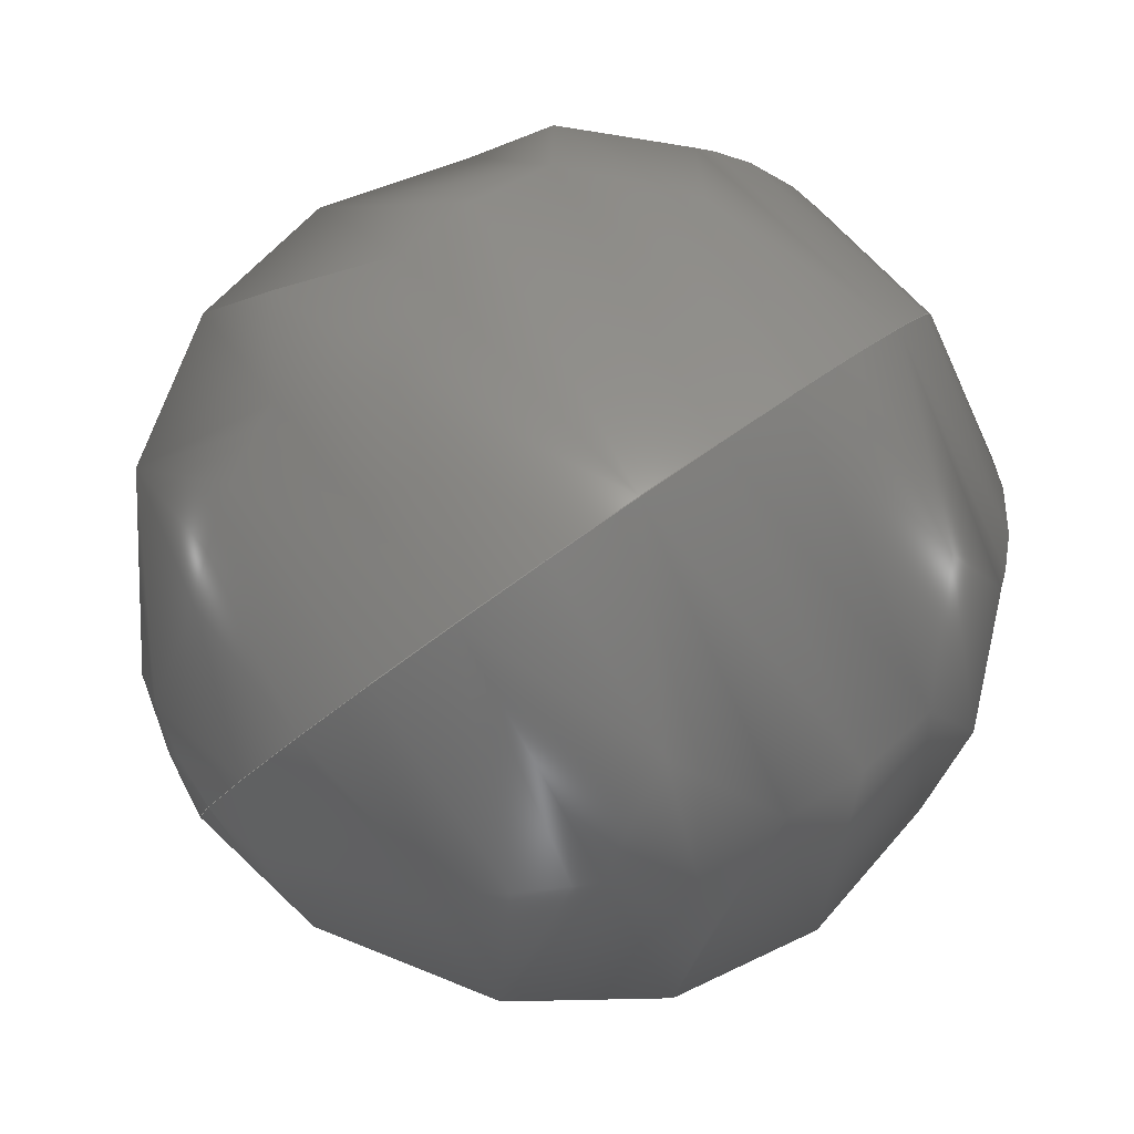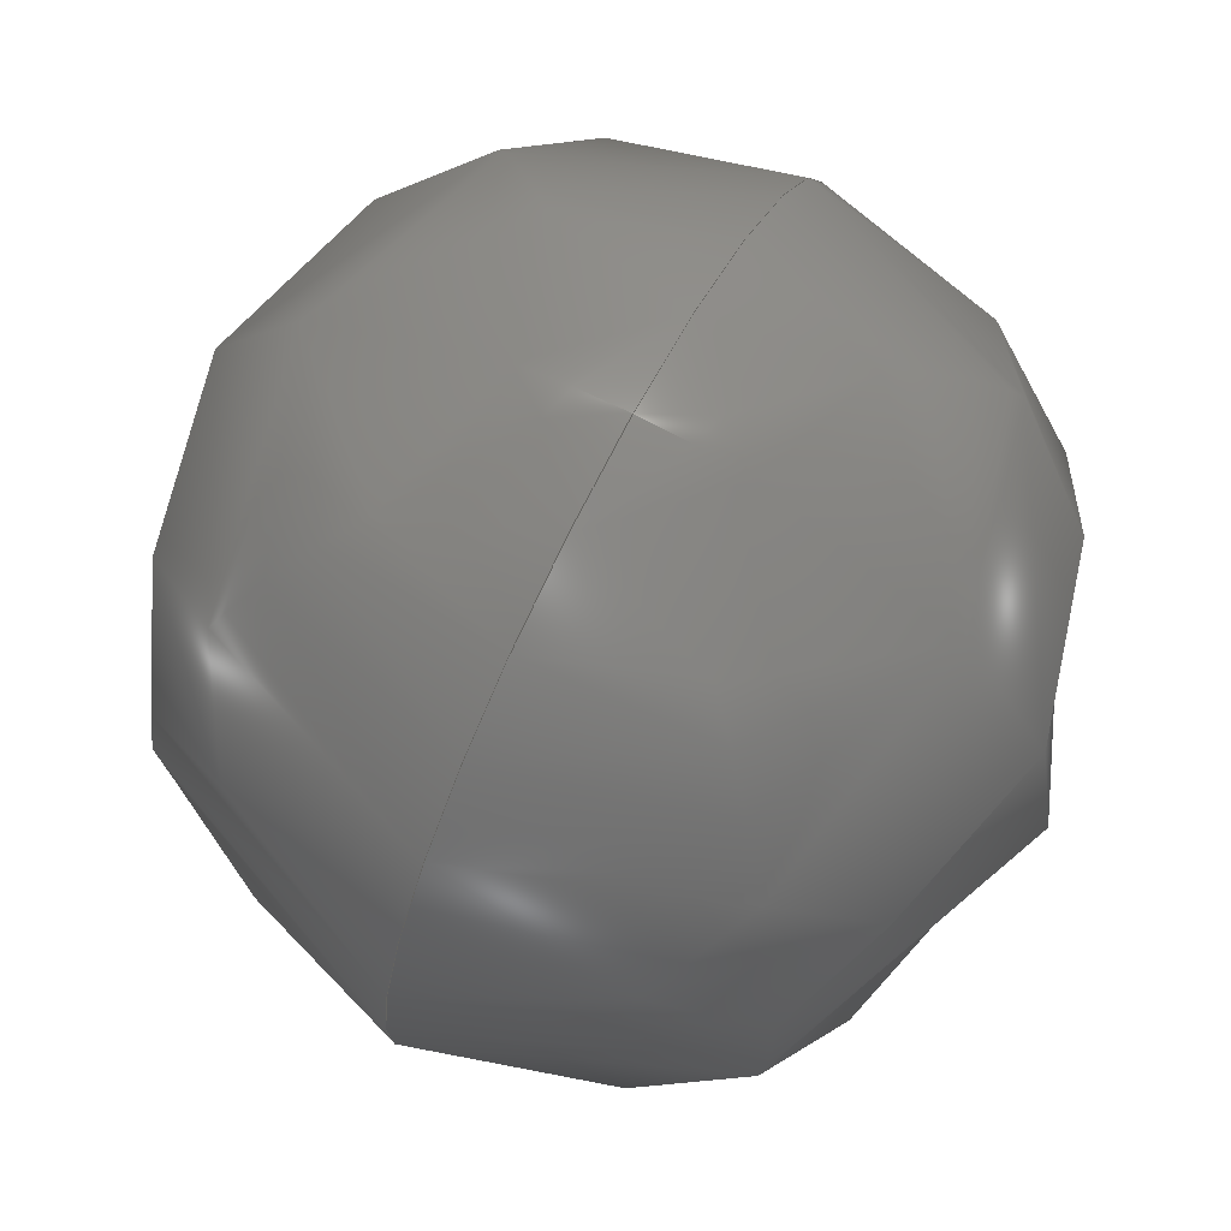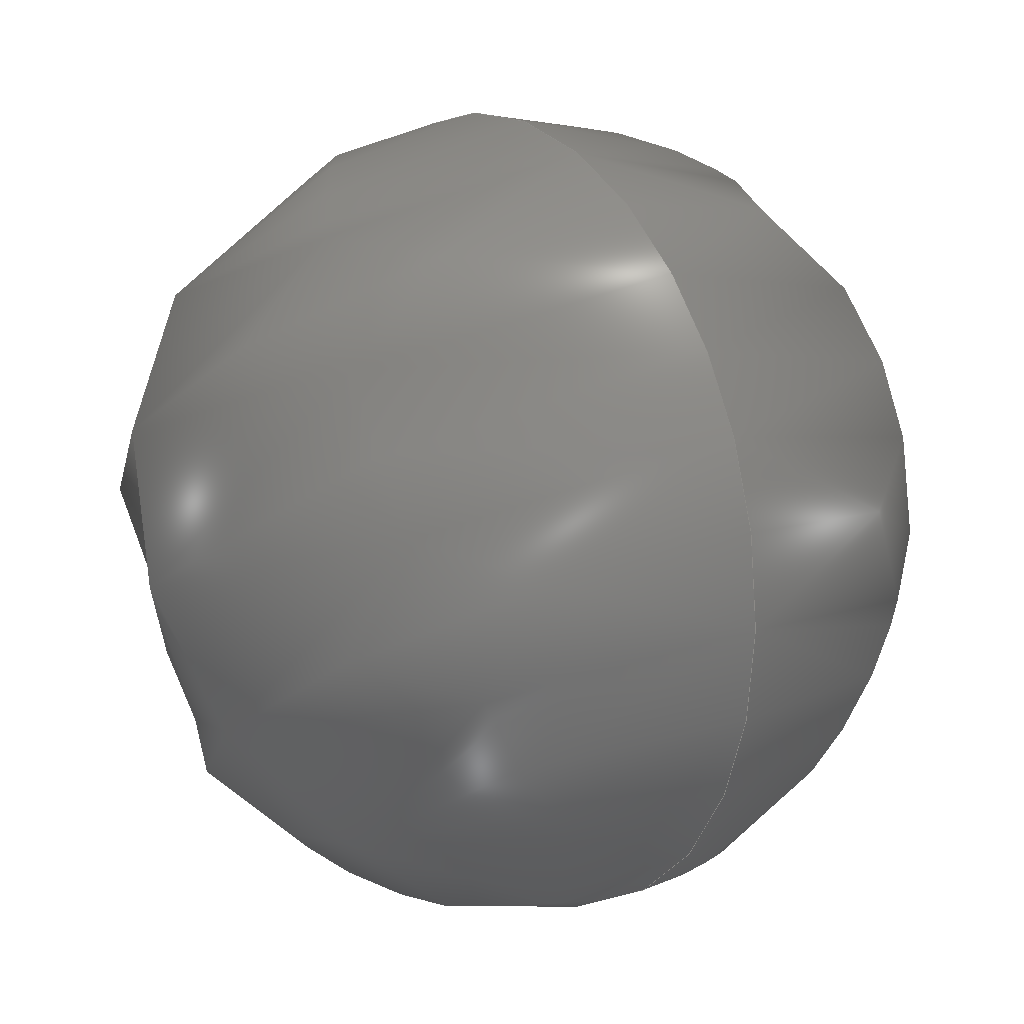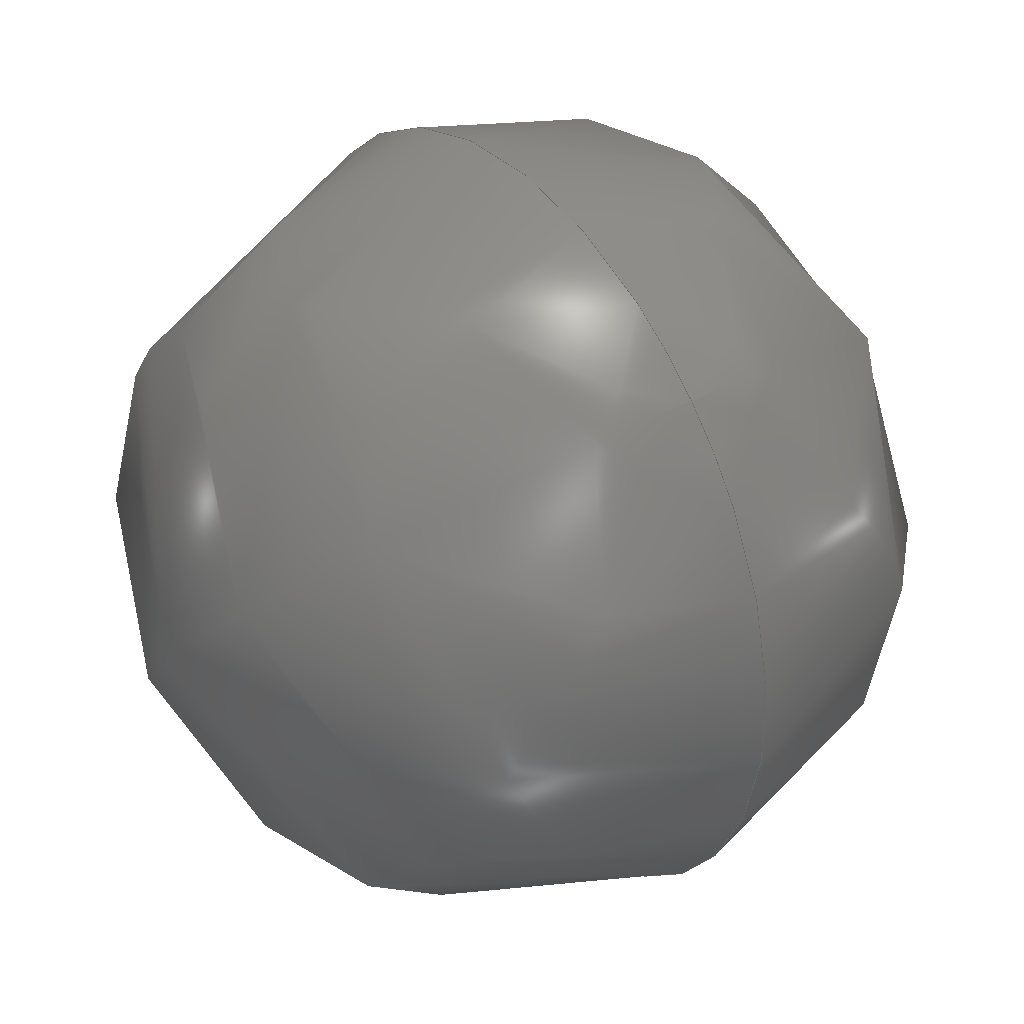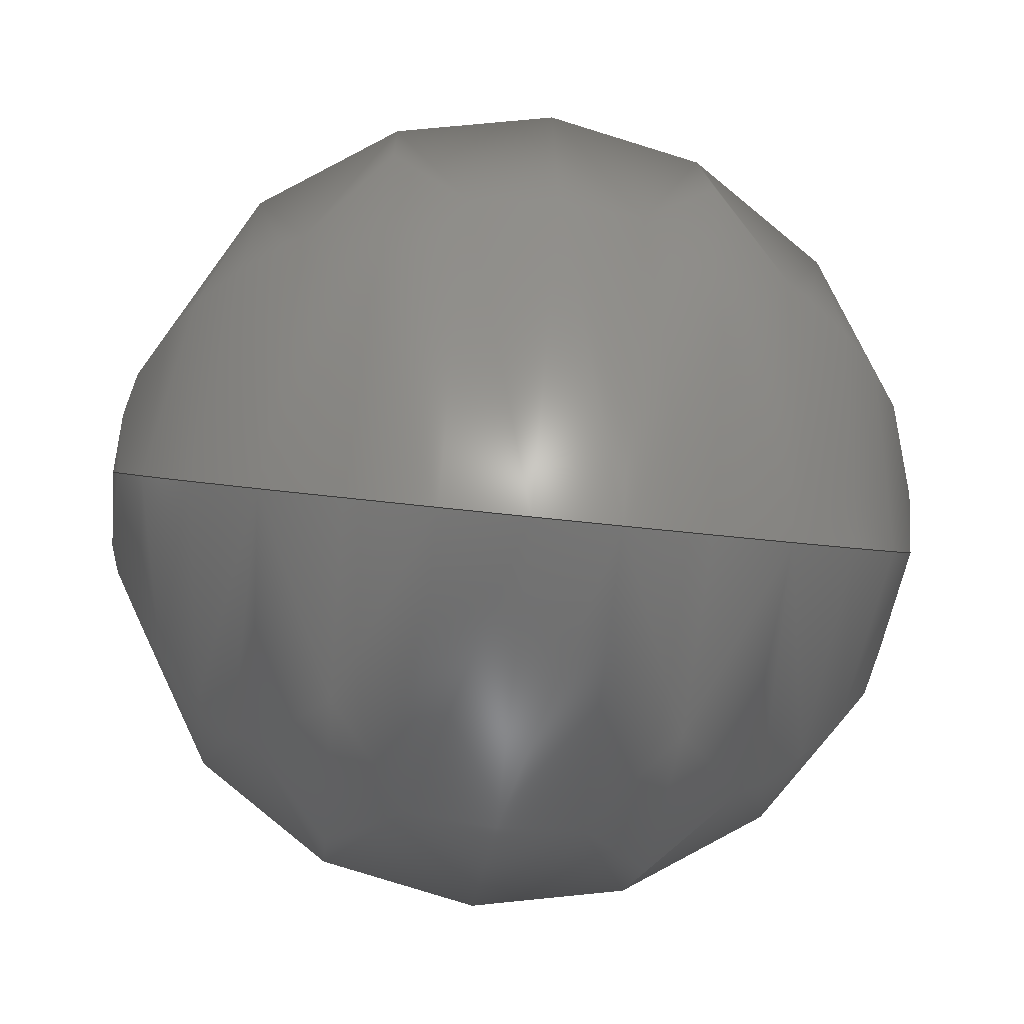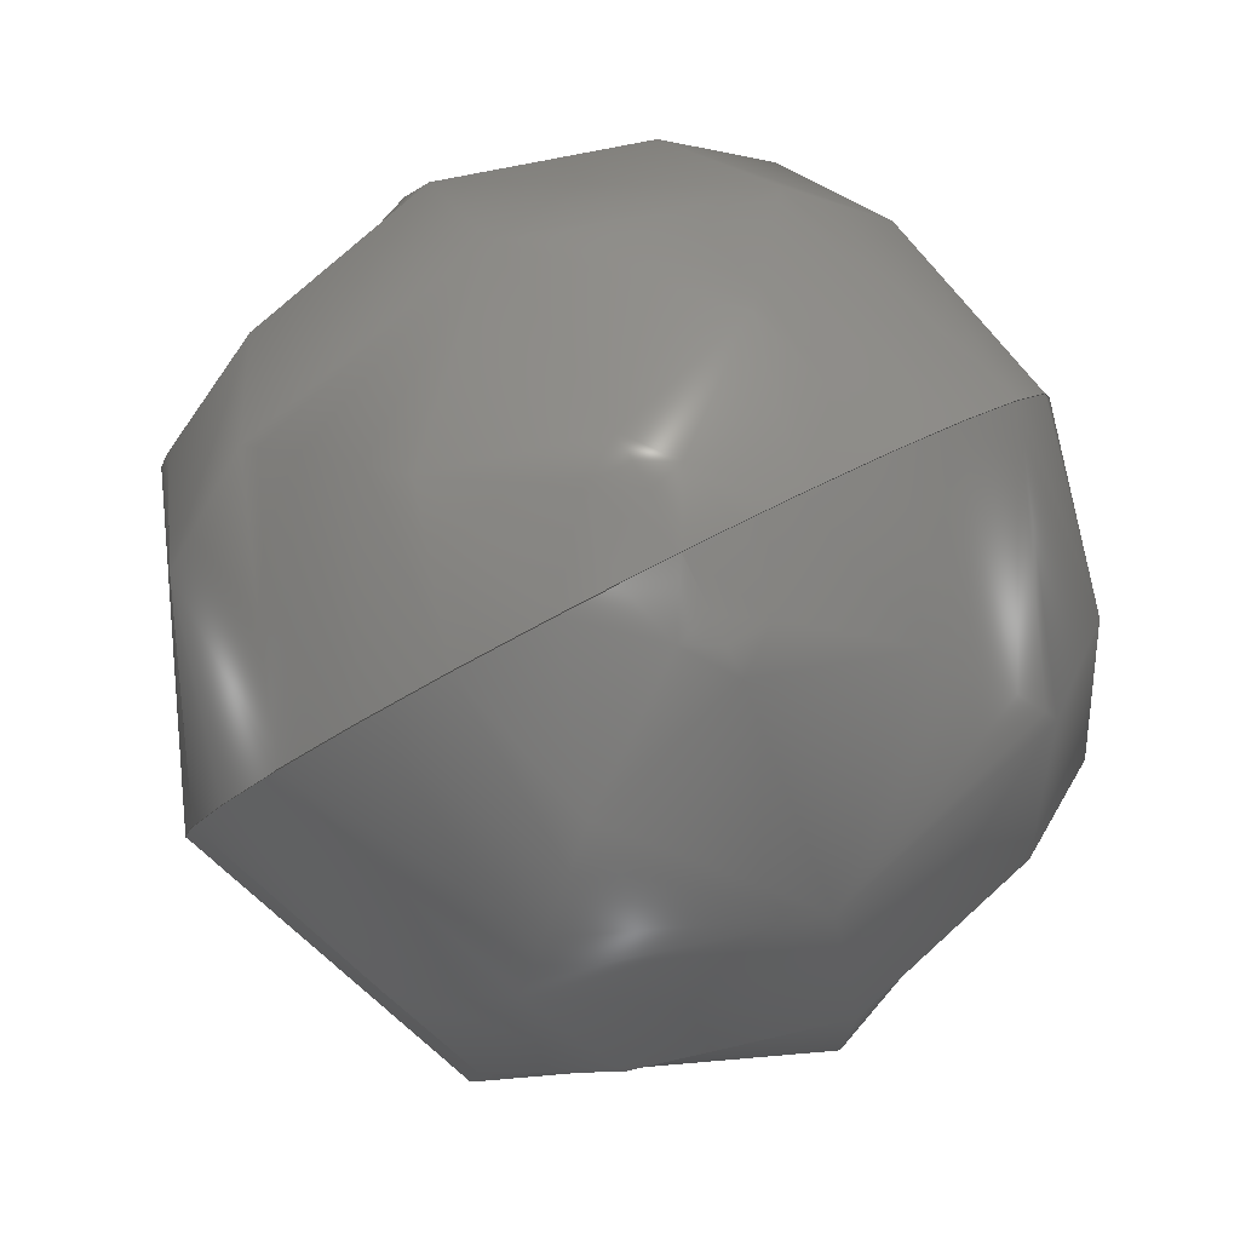
<metadata>
{"format":"step","ext":"stp","renderer":"f3d","projection":"perspective","resolution":1024,"background":"white","views":[{"elev":54.0,"azim":140.4,"up":"+Z"},{"elev":-21.3,"azim":88.2,"up":"+Z"},{"elev":76.9,"azim":71.3,"up":"+Z"},{"elev":-15.2,"azim":-113.0,"up":"+Z"},{"elev":-62.3,"azim":-6.5,"up":"+Z"},{"elev":-6.9,"azim":-96.2,"up":"+Y"}]}
</metadata>
<code>
ISO-10303-21;
DATA;
#1 = APPLICATION_PROTOCOL_DEFINITION('committee draft',
  'automotive_design',1997,#2);
#2 = APPLICATION_CONTEXT(
  'core data for automotive mechanical design processes');
#3 = SHAPE_DEFINITION_REPRESENTATION(#4,#10);
#4 = PRODUCT_DEFINITION_SHAPE('','',#5);
#5 = PRODUCT_DEFINITION('design','',#6,#9);
#6 = PRODUCT_DEFINITION_FORMATION('','',#7);
#7 = PRODUCT('Open CASCADE STEP translator 6.8 162',
  'Open CASCADE STEP translator 6.8 162','',(#8));
#8 = MECHANICAL_CONTEXT('',#2,'mechanical');
#9 = PRODUCT_DEFINITION_CONTEXT('part definition',#2,'design');
#10 = ADVANCED_BREP_SHAPE_REPRESENTATION('',(#11,#15),#127);
#11 = AXIS2_PLACEMENT_3D('',#12,#13,#14);
#12 = CARTESIAN_POINT('',(0,0,0));
#13 = DIRECTION('',(0,0,1));
#14 = DIRECTION('',(1,0,-0));
#15 = MANIFOLD_SOLID_BREP('',#16);
#16 = CLOSED_SHELL('',(#17,#122));
#17 = ADVANCED_FACE('',(#18),#34,.T.);
#18 = FACE_BOUND('',#19,.T.);
#19 = EDGE_LOOP('',(#20,#99));
#20 = ORIENTED_EDGE('',*,*,#21,.T.);
#21 = EDGE_CURVE('',#22,#24,#26,.T.);
#22 = VERTEX_POINT('',#23);
#23 = CARTESIAN_POINT('',(3.727,350.7,394
    ));
#24 = VERTEX_POINT('',#25);
#25 = CARTESIAN_POINT('',(1.873,350.7,394
    ));
#26 = SURFACE_CURVE('',#27,(#33,#66),.PCURVE_S1);
#27 = ( BOUNDED_CURVE() B_SPLINE_CURVE(2,(#28,#29,#30,#31,#32),
.UNSPECIFIED.,.F.,.F.) B_SPLINE_CURVE_WITH_KNOTS((3,2,3),(
-1.571,0,1.571),.PIECEWISE_BEZIER_KNOTS.) CURVE() 
GEOMETRIC_REPRESENTATION_ITEM() RATIONAL_B_SPLINE_CURVE((1,
0.7071,1,0.7071,1)) REPRESENTATION_ITEM('') );
#28 = CARTESIAN_POINT('',(3.727,350.7,394
    ));
#29 = CARTESIAN_POINT('',(3.727,351.1,394.9
    ));
#30 = CARTESIAN_POINT('',(2.8,351.1,394.9
    ));
#31 = CARTESIAN_POINT('',(1.873,351.1,394.9
    ));
#32 = CARTESIAN_POINT('',(1.873,350.7,394
    ));
#33 = PCURVE('',#34,#60);
#34 = ( BOUNDED_SURFACE() B_SPLINE_SURFACE(2,2,(
    (#35,#36,#37,#38,#39)
    ,(#40,#41,#42,#43,#44)
    ,(#45,#46,#47,#48,#49)
    ,(#50,#51,#52,#53,#54)
    ,(#55,#56,#57,#58,#59
)),.UNSPECIFIED.,.F.,.F.,.F.) B_SPLINE_SURFACE_WITH_KNOTS((3,2,3),(3,2,3
    ),(0,1.571,3.142),(-1.571,0,
1.571),.UNSPECIFIED.) GEOMETRIC_REPRESENTATION_ITEM() 
RATIONAL_B_SPLINE_SURFACE((
    (1,0.7071,1,0.7071,1)
    ,(0.7071,0.5,0.7071,0.5,0.7071)
    ,(1,0.7071,1,0.7071,1)
    ,(0.7071,0.5,0.7071,0.5,0.7071)
,(1,0.7071,1,0.7071,1
))) REPRESENTATION_ITEM('') SURFACE() );
#35 = CARTESIAN_POINT('',(3.727,350.7,394
    ));
#36 = CARTESIAN_POINT('',(3.727,350.2,393.2
    ));
#37 = CARTESIAN_POINT('',(2.8,350.2,393.2
    ));
#38 = CARTESIAN_POINT('',(1.873,350.2,393.2
    ));
#39 = CARTESIAN_POINT('',(1.873,350.7,394
    ));
#40 = CARTESIAN_POINT('',(3.727,350.7,394
    ));
#41 = CARTESIAN_POINT('',(3.727,349.4,393.6
    ));
#42 = CARTESIAN_POINT('',(2.8,349.4,393.6
    ));
#43 = CARTESIAN_POINT('',(1.873,349.4,393.6
    ));
#44 = CARTESIAN_POINT('',(1.873,350.7,394
    ));
#45 = CARTESIAN_POINT('',(3.727,350.7,394
    ));
#46 = CARTESIAN_POINT('',(3.727,349.8,394.5
    ));
#47 = CARTESIAN_POINT('',(2.8,349.8,394.5
    ));
#48 = CARTESIAN_POINT('',(1.873,349.8,394.5
    ));
#49 = CARTESIAN_POINT('',(1.873,350.7,394
    ));
#50 = CARTESIAN_POINT('',(3.727,350.7,394
    ));
#51 = CARTESIAN_POINT('',(3.727,350.3,395.3)
  );
#52 = CARTESIAN_POINT('',(2.8,350.3,395.3)
  );
#53 = CARTESIAN_POINT('',(1.873,350.3,395.3)
  );
#54 = CARTESIAN_POINT('',(1.873,350.7,394
    ));
#55 = CARTESIAN_POINT('',(3.727,350.7,394
    ));
#56 = CARTESIAN_POINT('',(3.727,351.1,394.9
    ));
#57 = CARTESIAN_POINT('',(2.8,351.1,394.9
    ));
#58 = CARTESIAN_POINT('',(1.873,351.1,394.9
    ));
#59 = CARTESIAN_POINT('',(1.873,350.7,394
    ));
#60 = DEFINITIONAL_REPRESENTATION('',(#61),#65);
#61 = LINE('',#62,#63);
#62 = CARTESIAN_POINT('',(3.142,0));
#63 = VECTOR('',#64,1);
#64 = DIRECTION('',(0,1));
#65 = ( GEOMETRIC_REPRESENTATION_CONTEXT(2) 
PARAMETRIC_REPRESENTATION_CONTEXT() REPRESENTATION_CONTEXT('2D SPACE',''
  ) );
#66 = PCURVE('',#67,#93);
#67 = ( BOUNDED_SURFACE() B_SPLINE_SURFACE(2,2,(
    (#68,#69,#70,#71,#72)
    ,(#73,#74,#75,#76,#77)
    ,(#78,#79,#80,#81,#82)
    ,(#83,#84,#85,#86,#87)
    ,(#88,#89,#90,#91,#92
)),.UNSPECIFIED.,.F.,.F.,.F.) B_SPLINE_SURFACE_WITH_KNOTS((3,2,3),(3,2,3
    ),(3.142,4.712,6.283),(-1.571,0,
    1.571),.PIECEWISE_BEZIER_KNOTS.) 
GEOMETRIC_REPRESENTATION_ITEM() RATIONAL_B_SPLINE_SURFACE((
    (1,0.7071,1,0.7071,1)
    ,(0.7071,0.5,0.7071,0.5,0.7071)
    ,(1,0.7071,1,0.7071,1)
    ,(0.7071,0.5,0.7071,0.5,0.7071)
,(1,0.7071,1,0.7071,1
))) REPRESENTATION_ITEM('') SURFACE() );
#68 = CARTESIAN_POINT('',(3.727,350.7,394
    ));
#69 = CARTESIAN_POINT('',(3.727,351.1,394.9
    ));
#70 = CARTESIAN_POINT('',(2.8,351.1,394.9
    ));
#71 = CARTESIAN_POINT('',(1.873,351.1,394.9
    ));
#72 = CARTESIAN_POINT('',(1.873,350.7,394
    ));
#73 = CARTESIAN_POINT('',(3.727,350.7,394
    ));
#74 = CARTESIAN_POINT('',(3.727,351.9,394.4
    ));
#75 = CARTESIAN_POINT('',(2.8,351.9,394.4
    ));
#76 = CARTESIAN_POINT('',(1.873,351.9,394.4
    ));
#77 = CARTESIAN_POINT('',(1.873,350.7,394
    ));
#78 = CARTESIAN_POINT('',(3.727,350.7,394
    ));
#79 = CARTESIAN_POINT('',(3.727,351.5,393.6)
  );
#80 = CARTESIAN_POINT('',(2.8,351.5,393.6)
  );
#81 = CARTESIAN_POINT('',(1.873,351.5,393.6)
  );
#82 = CARTESIAN_POINT('',(1.873,350.7,394
    ));
#83 = CARTESIAN_POINT('',(3.727,350.7,394
    ));
#84 = CARTESIAN_POINT('',(3.727,351.1,392.8
    ));
#85 = CARTESIAN_POINT('',(2.8,351.1,392.8
    ));
#86 = CARTESIAN_POINT('',(1.873,351.1,392.8
    ));
#87 = CARTESIAN_POINT('',(1.873,350.7,394
    ));
#88 = CARTESIAN_POINT('',(3.727,350.7,394
    ));
#89 = CARTESIAN_POINT('',(3.727,350.2,393.2
    ));
#90 = CARTESIAN_POINT('',(2.8,350.2,393.2
    ));
#91 = CARTESIAN_POINT('',(1.873,350.2,393.2
    ));
#92 = CARTESIAN_POINT('',(1.873,350.7,394
    ));
#93 = DEFINITIONAL_REPRESENTATION('',(#94),#98);
#94 = LINE('',#95,#96);
#95 = CARTESIAN_POINT('',(3.142,0));
#96 = VECTOR('',#97,1);
#97 = DIRECTION('',(0,1));
#98 = ( GEOMETRIC_REPRESENTATION_CONTEXT(2) 
PARAMETRIC_REPRESENTATION_CONTEXT() REPRESENTATION_CONTEXT('2D SPACE',''
  ) );
#99 = ORIENTED_EDGE('',*,*,#100,.F.);
#100 = EDGE_CURVE('',#22,#24,#101,.T.);
#101 = SURFACE_CURVE('',#102,(#108,#115),.PCURVE_S1);
#102 = ( BOUNDED_CURVE() B_SPLINE_CURVE(2,(#103,#104,#105,#106,#107),
.UNSPECIFIED.,.F.,.F.) B_SPLINE_CURVE_WITH_KNOTS((3,2,3),(
-1.571,0,1.571),.PIECEWISE_BEZIER_KNOTS.) CURVE() 
GEOMETRIC_REPRESENTATION_ITEM() RATIONAL_B_SPLINE_CURVE((1,
0.7071,1,0.7071,1)) REPRESENTATION_ITEM('') );
#103 = CARTESIAN_POINT('',(3.727,350.7,
    394));
#104 = CARTESIAN_POINT('',(3.727,350.2,
    393.2));
#105 = CARTESIAN_POINT('',(2.8,350.2,
    393.2));
#106 = CARTESIAN_POINT('',(1.873,350.2,
    393.2));
#107 = CARTESIAN_POINT('',(1.873,350.7,
    394));
#108 = PCURVE('',#34,#109);
#109 = DEFINITIONAL_REPRESENTATION('',(#110),#114);
#110 = LINE('',#111,#112);
#111 = CARTESIAN_POINT('',(0,0));
#112 = VECTOR('',#113,1);
#113 = DIRECTION('',(0,1));
#114 = ( GEOMETRIC_REPRESENTATION_CONTEXT(2) 
PARAMETRIC_REPRESENTATION_CONTEXT() REPRESENTATION_CONTEXT('2D SPACE',''
  ) );
#115 = PCURVE('',#67,#116);
#116 = DEFINITIONAL_REPRESENTATION('',(#117),#121);
#117 = LINE('',#118,#119);
#118 = CARTESIAN_POINT('',(6.283,0));
#119 = VECTOR('',#120,1);
#120 = DIRECTION('',(0,1));
#121 = ( GEOMETRIC_REPRESENTATION_CONTEXT(2) 
PARAMETRIC_REPRESENTATION_CONTEXT() REPRESENTATION_CONTEXT('2D SPACE',''
  ) );
#122 = ADVANCED_FACE('',(#123),#67,.T.);
#123 = FACE_BOUND('',#124,.T.);
#124 = EDGE_LOOP('',(#125,#126));
#125 = ORIENTED_EDGE('',*,*,#100,.T.);
#126 = ORIENTED_EDGE('',*,*,#21,.F.);
#127 = ( GEOMETRIC_REPRESENTATION_CONTEXT(3) 
GLOBAL_UNCERTAINTY_ASSIGNED_CONTEXT((#131)) GLOBAL_UNIT_ASSIGNED_CONTEXT
((#128,#129,#130)) REPRESENTATION_CONTEXT('Context #1',
  '3D Context with UNIT and UNCERTAINTY') );
#128 = ( LENGTH_UNIT() NAMED_UNIT(*) SI_UNIT(.MILLI.,.METRE.) );
#129 = ( NAMED_UNIT(*) PLANE_ANGLE_UNIT() SI_UNIT($,.RADIAN.) );
#130 = ( NAMED_UNIT(*) SI_UNIT($,.STERADIAN.) SOLID_ANGLE_UNIT() );
#131 = UNCERTAINTY_MEASURE_WITH_UNIT(LENGTH_MEASURE(1e-07),#128,
  'distance_accuracy_value','confusion accuracy');
#132 = PRODUCT_TYPE('part',$,(#7));
ENDSEC;
END-ISO-10303-21;

</code>
